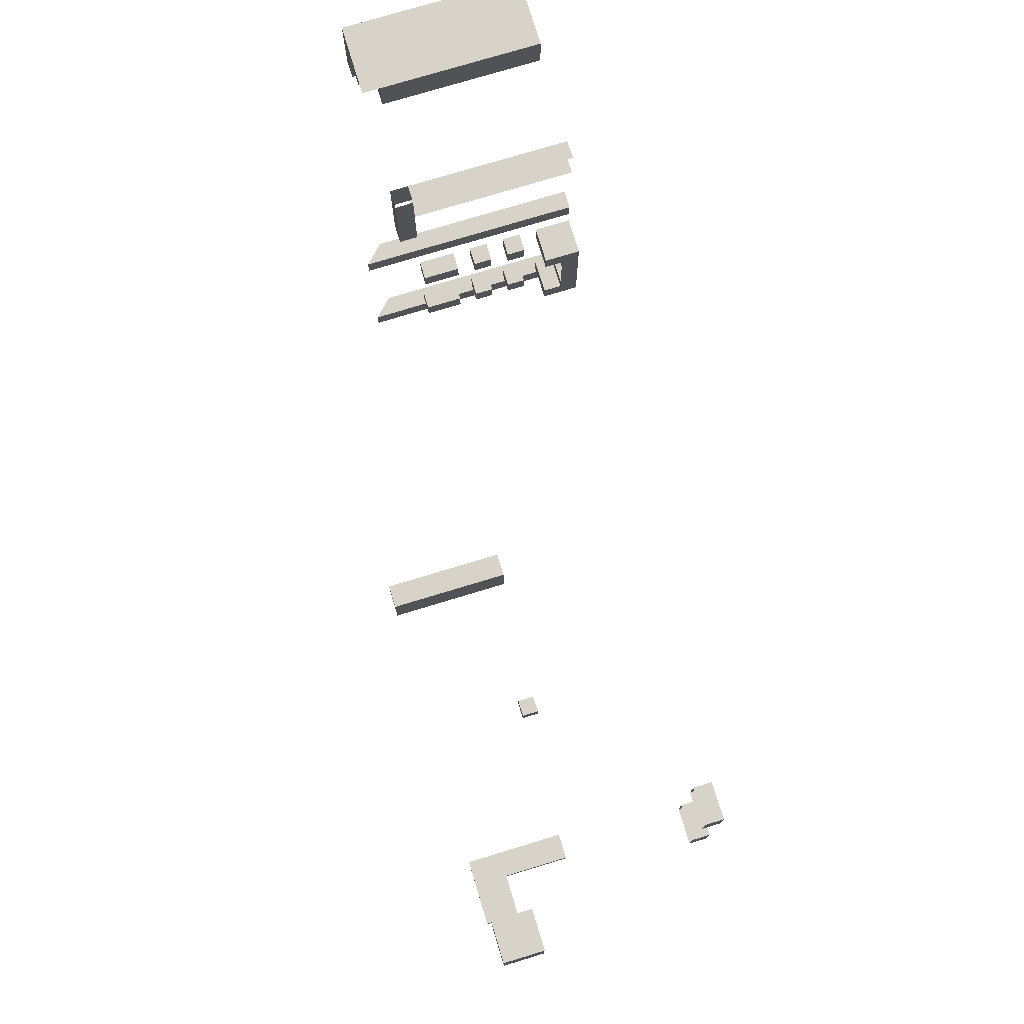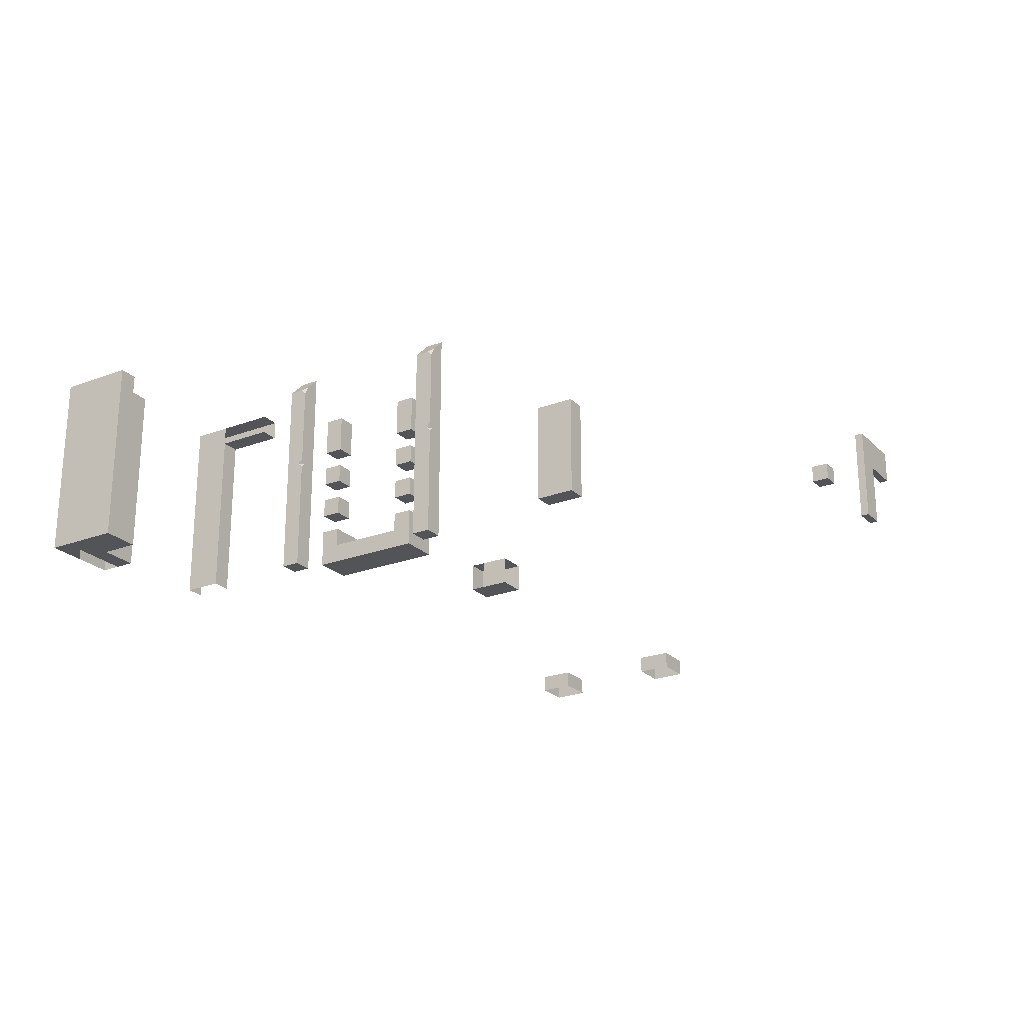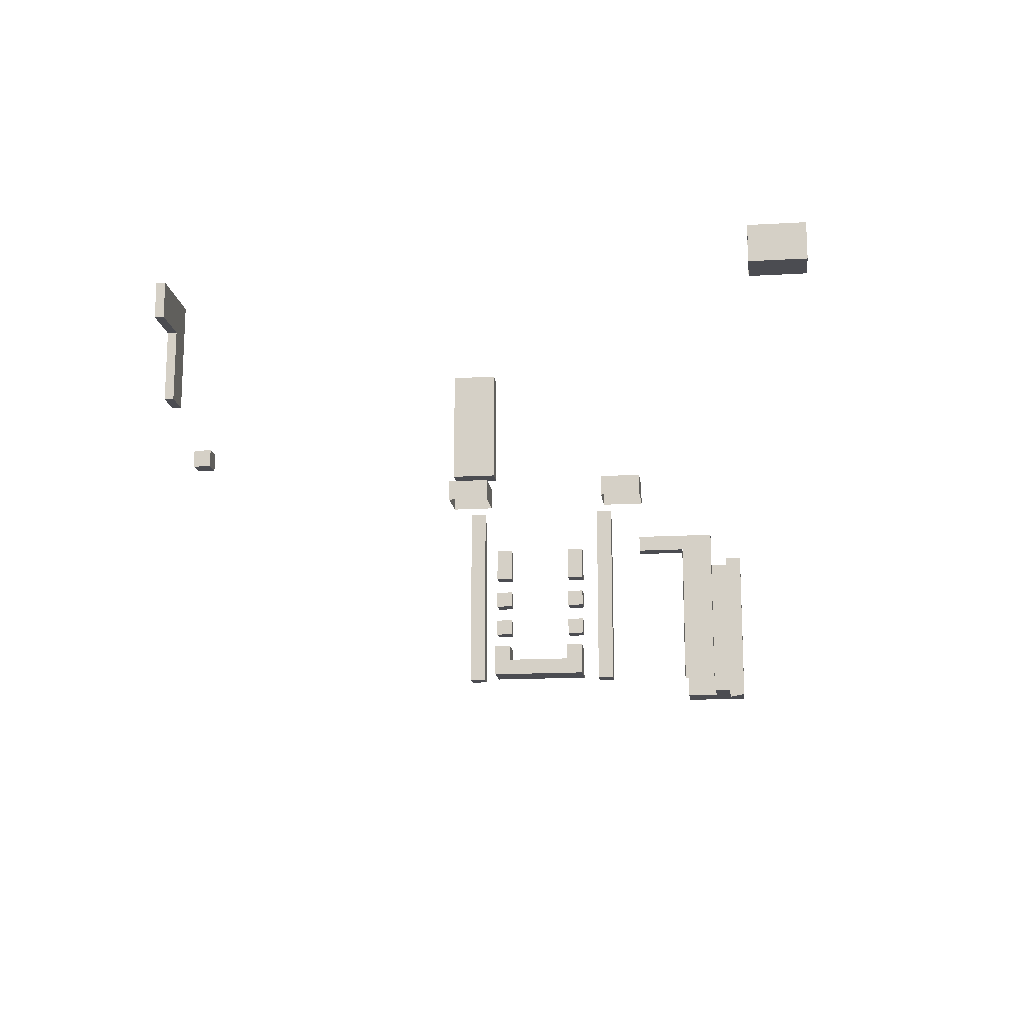
<metadata>
{"format":"obj","ext":"obj","renderer":"f3d","projection":"perspective","resolution":1024,"background":"white","views":[{"elev":75.8,"azim":-106.9,"up":"+Z"},{"elev":-23.4,"azim":122.4,"up":"+Y"},{"elev":-15.3,"azim":-83.0,"up":"+Y"}]}
</metadata>
<code>
g Combined Mesh (root: scene) 2
v -62 40 -66
v -65 40 -66
v -62 40 -67
v -65 40 -67
v -62 28.12 -67
v -65 28.12 -67
v -62 28.12 -66
v -65 28.12 -66
v -62 28.12 -66
v -65 28.12 -66
v -65 36 -66
v -62 36 -66
v -65 40 -66
v -62 40 -66
v -65 28.12 -66
v -65 28.12 -67
v -65 36 -67
v -65 36 -66
v -70 36 -66
v -70 36 -67
v -70 40 -67
v -70 40 -66
v -65 36 -67
v -62 28.12 -67
v -62 36 -67
v -65 28.12 -67
v -65 40 -67
v -62 40 -67
v -62 36 -67
v -62 28.12 -66
v -62 36 -66
v -62 28.12 -67
v -62 40 -67
v -62 40 -66
v -65 36 -66
v -65 36 -67
v -70 36 -66
v -70 36 -67
v -70 36 -67
v -70 40 -67
v -70 40 -66
v -70 36 -66
v -70 40 -67
v -70 40 -66
v 2 18 -26
v 0 18 -26
v 2 20 -26
v 0 20 -26
v 0 18 -26
v 0 18 -28
v 0 20 -26
v 0 20 -28
v 0 18 -28
v 2 18 -28
v 0 20 -28
v 2 20 -28
v 2 18 -28
v 2 18 -26
v 2 20 -28
v 2 20 -26
v 2 20 -26
v 0 20 -26
v 2 20 -28
v 0 20 -28
v 2 18 -28
v 0 18 -28
v 2 18 -26
v 0 18 -26
v 2 22 -26
v 0 22 -26
v 2 26 -26
v 0 26 -26
v 0 22 -26
v 0 22 -28
v 0 26 -26
v 0 26 -28
v 0 22 -28
v 2 22 -28
v 0 26 -28
v 2 26 -28
v 2 22 -28
v 2 22 -26
v 2 26 -28
v 2 26 -26
v 2 26 -26
v 0 26 -26
v 2 26 -28
v 0 26 -28
v 2 22 -28
v 0 22 -28
v 2 22 -26
v 0 22 -26
v 4 8 -22
v 2 8 -22
v 4 20 -22
v 2 20 -22
v 2 8 -22
v 2 8 -24
v 2 20 -22
v 2 20 -24
v 2 8 -24
v 4 8 -24
v 2 20 -24
v 4 20 -24
v 4 8 -24
v 4 8 -22
v 4 20 -24
v 4 20 -22
v 4 8 -24
v 2 8 -24
v 4 8 -22
v 2 8 -22
v 4 20.5 -22
v 2 20.5 -22
v 2 20.5 -22
v 2 20.5 -24
v 2 20.5 -24
v 3.5 20.5 -24
v 4 21 -22
v 2 21 -22
v 2 21 -22
v 2 21 -24
v 2 21 -24
v 4 21 -24
v 4 30 -22
v 2 32 -22
v 4 29.5 -24
v 4 21 -24
v 4 30 -23.5
v 4 21 -22
v 4 30 -22
v 2 32 -22
v 2 32 -24
v 2 32 -24
v 3.5 30.5 -24
v 4 29.5 -24
v 3.5 20.5 -24
v 4 20 -24
v 4 20.5 -23.5
v 4 20.5 -23.5
v 4 20.5 -22
v 4 20.5 -23.5
v 4 21 -24
v 3.5 20.5 -24
v 3.5 30.5 -24
v 4 30 -23.5
v 4 30 -22
v 2 32 -22
v 2 32 -24
v 3.5 30.5 -24
v 4 29.5 -24
v 4 30 -23.5
v -32 27 -34
v -34.5 27 -34
v -32 40 -34
v -34.5 40 -34
v -34.5 27 -34
v -34.5 27 -39
v -34.5 40 -34
v -34.5 40 -39
v -34.5 27 -39
v -32 27 -39
v -34.5 40 -39
v -32 40 -39
v -32 27 -39
v -32 27 -34
v -32 40 -39
v -32 40 -34
v -32 27 -39
v -34.5 27 -39
v -32 27 -34
v -34.5 27 -34
v -32 40 -34
v -34.5 40 -34
v -32 40 -39
v -34.5 40 -39
v -78 40 2
v -74 40 2
v -78 40 -2
v -74 40 -2
v -74 40 2
v -74 36 2
v -74 40 -2
v -74 36 -2
v -74 36 2
v -78 36 2
v -74 36 -2
v -78 36 -2
v -78 36 2
v -78 40 2
v -78 36 -2
v -78 40 -2
v -66 14 -14
v -70 14 -14
v -66 16 -14
v -70 16 -14
v -70 14 -14
v -70 14 -18
v -70 16 -14
v -70 16 -18
v -70 14 -18
v -66 14 -18
v -70 16 -18
v -66 16 -18
v -66 14 -18
v -66 14 -14
v -66 16 -18
v -66 16 -14
v 2 22 -36
v 0 22 -36
v 2 26 -36
v 0 26 -36
v 0 22 -36
v 0 22 -38
v 0 26 -36
v 0 26 -38
v 0 22 -38
v 2 22 -38
v 0 26 -38
v 2 26 -38
v 2 22 -38
v 2 22 -36
v 2 26 -38
v 2 26 -36
v 2 26 -36
v 0 26 -36
v 2 26 -38
v 0 26 -38
v 2 22 -38
v 0 22 -38
v 2 22 -36
v 0 22 -36
v -44 28 -67
v -46 28 -67
v -44 28 -69
v -46 28 -69
v -44 26 -69
v -46 26 -69
v -46 26 -67
v -44 26 -67
v -44 26 -67
v -46 26 -67
v -46 28 -67
v -44 28 -67
v -46 26 -67
v -46 26 -69
v -46 28 -69
v -46 28 -67
v -46 28 -69
v -44 26 -69
v -44 28 -69
v -46 26 -69
v -44 28 -69
v -44 26 -67
v -44 28 -67
v -44 26 -69
v 4 8 -40
v 2 8 -40
v 4 20 -40
v 2 20 -40
v 2 8 -40
v 2 8 -42
v 2 20 -40
v 2 20 -42
v 2 8 -42
v 4 8 -42
v 2 20 -42
v 4 20 -42
v 4 8 -42
v 4 8 -40
v 4 20 -42
v 4 20 -40
v 4 8 -42
v 2 8 -42
v 4 8 -40
v 2 8 -40
v 4 20.5 -40
v 2 20.5 -40
v 2 20.5 -40
v 2 20.5 -42
v 2 20.5 -42
v 3.5 20.5 -42
v 4 21 -40
v 2 21 -40
v 2 21 -40
v 2 21 -42
v 2 21 -42
v 4 21 -42
v 4 30 -40
v 2 32 -40
v 4 29.5 -42
v 4 21 -42
v 4 30 -41.5
v 4 21 -40
v 4 30 -40
v 2 32 -40
v 2 32 -42
v 2 32 -42
v 3.5 30.5 -42
v 4 29.5 -42
v 3.5 20.5 -42
v 4 20 -42
v 4 20.5 -41.5
v 4 20.5 -41.5
v 4 20.5 -40
v 4 20.5 -41.5
v 4 21 -42
v 3.5 20.5 -42
v 3.5 30.5 -42
v 4 30 -41.5
v 4 30 -40
v 2 32 -40
v 2 32 -42
v 3.5 30.5 -42
v 4 29.5 -42
v 4 30 -41.5
v 18 26 -4
v 18 28 -4
v 20 28 -4
v 16 28 -4
v 14 26 -4
v 14 28 -4
v 14 26 -6
v 14 26 -4
v 14 8 -6
v 14 8 -4
v 14 8 -4
v 18 8 -4
v 22 8 -4
v 22 26 -4
v 20 28 -6
v 22 28 -8
v 22 28 -6
v 20 28 -12
v 20 26 -12
v 22 28 -12
v 22 26 -12
v 20 8 -6
v 22 8 -6
v 22 8 -8
v 22 28 -4
v 20 28 -4
v 22 28 -4
v 20 8 -12
v 22 8 -12
v 18 8 -4
v 22 8 -4
v 22 28 -12
v 20 28 -12
v 20 8 -12
v 22 8 -12
v 18 28 -6
v 18 28 -4
v 18 28 -6
v 20 26 -6
v 20 28 -6
v 18 26 -6
v 18 26 -12
v 20 8 -12
v 20 26 -12
v 18 8 -12
v 16 28 -6
v 16 28 -4
v 16 28 -6
v 16 26 -6
v 16 26 -8
v 18 8 -8
v 18 26 -8
v 16 8 -8
v 14 26 -8
v 14 8 -8
v 16 26 -6
v 14 26 -4
v 14 26 -6
v 16 26 -4
v 16 26 -4
v 16 28 -6
v 16 28 -4
v 16 26 -6
v 16 8 -6
v 18 8 -6
v 16 8 -8
v 18 8 -8
v 16 26 -8
v 14 26 -8
v 14 26 -8
v 14 8 -8
v 14 8 -6
v 14 8 -8
v 20 8 -6
v 20 8 -8
v 18 26 -6
v 18 26 -8
v 20 8 -6
v 20 26 -6
v 20 8 -8
v 20 26 -8
v 20 26 -6
v 20 26 -8
v 20 8 -12
v 20 26 -12
v 20 26 -12
v 18 26 -12
v 18 26 -8
v 18 8 -8
v 18 26 -12
v 18 8 -12
v 18 8 -12
v 20 8 -12
v 20 28 -8
v 20 26 -6
v 20 26 -8
v 20 28 -6
v 20 28 -12
v 20 26 -12
v 22 28 -8
v 22 26 -6
v 22 28 -6
v 22 26 -8
v 22 26 -4
v 22 28 -4
v 22 8 -6
v 22 8 -8
v 22 8 -4
v 22 26 -12
v 22 28 -12
v 22 8 -12
v 2 14 -36
v 0 14 -36
v 2 16 -36
v 0 16 -36
v 0 14 -36
v 0 14 -38
v 0 16 -36
v 0 16 -38
v 0 14 -38
v 2 14 -38
v 0 16 -38
v 2 16 -38
v 2 14 -38
v 2 14 -36
v 2 16 -38
v 2 16 -36
v 2 16 -36
v 0 16 -36
v 2 16 -38
v 0 16 -38
v 2 14 -38
v 0 14 -38
v 2 14 -36
v 0 14 -36
v 2 14 -26
v 0 14 -26
v 2 16 -26
v 0 16 -26
v 0 14 -26
v 0 14 -28
v 0 16 -26
v 0 16 -28
v 0 14 -28
v 2 14 -28
v 0 16 -28
v 2 16 -28
v 2 14 -28
v 2 14 -26
v 2 16 -28
v 2 16 -26
v 2 16 -26
v 0 16 -26
v 2 16 -28
v 0 16 -28
v 2 14 -28
v 0 14 -28
v 2 14 -26
v 0 14 -26
v -66 14 -30
v -70 14 -30
v -66 16 -30
v -70 16 -30
v -70 14 -30
v -70 14 -34
v -70 16 -30
v -70 16 -34
v -70 14 -34
v -66 14 -34
v -70 16 -34
v -66 16 -34
v -66 14 -34
v -66 14 -30
v -66 16 -34
v -66 16 -30
v 4 26 -12
v 2 26 -16
v 2 26 -12
v 4 26 -16
v 2 26 -12
v 2 26 -16
v 2 28 -16
v 2 28 -12
v 2 26 -18
v 2 28 -18
v 2 28 -16
v 4 28 -16
v 4 28 -12
v 2 28 -12
v 2 28 -18
v 4 28 -18
v 4 28 -12
v 4 26 -12
v 4 28 -8
v 4 26 -8
v 2 26 -8
v 2 28 -8
v 2 28 -8
v 4 28 -8
v 4 8 -12
v 4 8 -8
v 4 8 -8
v 2 26 -8
v 4 26 -8
v 2 8 -8
v 2 8 -12
v 4 26 -12
v 2 26 -12
v 4 8 -12
v 2 26 -18
v 4 26 -18
v -74 40 4
v -78 40 4
v -78 36 4
v -74 36 4
v -78 40 4
v -78 40 2
v -78 36 2
v -78 36 4
v -74 40 2
v -78 40 2
v -78 40 4
v -74 40 4
v -74 36 4
v -78 36 4
v -78 36 2
v -74 36 2
v -74 40 2
v -74 40 4
v -74 40 2
v -74 40 4
v -74 40 4
v -74 40 2
v -74 40 4
v -74 36 4
v -74 40 4
v -74 36 4
v -74 36 4
v -74 40 4
v -74 36 4
v -74 36 2
v -74 36 4
v -74 36 2
v -74 36 2
v -74 36 4
v -74 36 2
v -74 40 2
v -74 36 2
v -74 40 2
v -74 40 2
v -74 36 2
v 2 18 -36
v 0 18 -36
v 2 20 -36
v 0 20 -36
v 0 18 -36
v 0 18 -38
v 0 20 -36
v 0 20 -38
v 0 18 -38
v 2 18 -38
v 0 20 -38
v 2 20 -38
v 2 18 -38
v 2 18 -36
v 2 20 -38
v 2 20 -36
v 2 20 -36
v 0 20 -36
v 2 20 -38
v 0 20 -38
v 2 18 -38
v 0 18 -38
v 2 18 -36
v 0 18 -36
v 2 12 -26
v -2 12 -26
v 2 12 -28
v -2 12 -28
v 2 8 -28
v -2 8 -28
v 2 8 -26
v -2 8 -26
v 2 8 -26
v -2 8 -26
v -2 10 -26
v 2 10 -26
v -2 12 -26
v 2 12 -26
v -2 8 -26
v -2 8 -28
v -2 10 -28
v -2 10 -26
v -2 12 -28
v -2 12 -26
v -2 10 -38
v 2 8 -38
v 2 10 -38
v -2 8 -38
v -2 12 -28
v 2 10 -28
v 2 12 -28
v -2 10 -28
v 2 10 -28
v 2 8 -26
v 2 10 -26
v 2 8 -28
v 2 12 -28
v 2 12 -26
v -2 8 -36
v 2 8 -36
v 2 8 -36
v 2 10 -36
v 2 8 -38
v 2 10 -38
v 2 12 -36
v -2 12 -36
v 2 12 -38
v -2 12 -38
v -2 10 -36
v -2 8 -36
v -2 10 -38
v -2 8 -38
v -2 8 -38
v 2 8 -38
v 2 10 -36
v -2 10 -36
v 2 12 -36
v -2 12 -36
v 2 12 -38
v 2 12 -36
v -2 12 -36
v -2 12 -38
v -2 12 -38
v 2 12 -38
v -2 10 -29.5
v 2 10 -29.5
v 2 10 -28
v -2 10 -28
v 2 10 -34.5
v 2 10 -29.5
v -2 10 -36
v 2 10 -36
v 2 10 -34.5
v -2 10 -34.5
v -2 10 -29.5
v -2 10 -34.5
g Combined Mesh (root: scene) 2_0
f 3 2 1
f 3 4 2
f 7 6 5
f 7 8 6
f 11 10 9
f 11 9 12
f 13 11 12
f 13 12 14
f 17 16 15
f 17 15 18
f 21 20 19
f 21 19 22
f 25 24 23
f 24 26 23
f 28 25 27
f 25 23 27
f 31 30 29
f 30 32 29
f 34 31 33
f 31 29 33
f 37 36 35
f 37 38 36
f 39 27 23
f 39 40 27
f 41 11 13
f 41 42 11
f 43 2 4
f 43 44 2
g Combined Mesh (root: scene) 2_1
f 47 46 45
f 47 48 46
f 51 50 49
f 51 52 50
f 55 54 53
f 55 56 54
f 59 58 57
f 59 60 58
f 63 62 61
f 63 64 62
f 67 66 65
f 67 68 66
g Combined Mesh (root: scene) 2_2
f 71 70 69
f 71 72 70
f 75 74 73
f 75 76 74
f 79 78 77
f 79 80 78
f 83 82 81
f 83 84 82
f 87 86 85
f 87 88 86
f 91 90 89
f 91 92 90
g Combined Mesh (root: scene) 2_3
f 95 94 93
f 95 96 94
f 99 98 97
f 99 100 98
f 103 102 101
f 103 104 102
f 107 106 105
f 107 108 106
f 111 110 109
f 111 112 110
f 113 96 95
f 113 114 96
f 115 100 99
f 115 116 100
f 117 104 103
f 117 118 104
f 119 114 113
f 119 120 114
f 121 116 115
f 121 122 116
f 123 118 117
f 123 124 118
f 125 120 119
f 125 126 120
f 129 128 127
f 128 129 130
f 129 131 130
f 132 122 121
f 132 133 122
f 135 123 134
f 136 124 123
f 135 136 123
f 139 138 137
f 108 107 140
f 141 108 140
f 144 143 142
f 130 140 128
f 130 141 140
f 147 146 145
f 145 149 148
f 147 145 148
f 152 151 150
g Combined Mesh (root: scene) 2_4
f 155 154 153
f 155 156 154
f 159 158 157
f 159 160 158
f 163 162 161
f 163 164 162
f 167 166 165
f 167 168 166
f 171 170 169
f 171 172 170
g Combined Mesh (root: scene) 2_5
f 175 174 173
f 175 176 174
g Combined Mesh (root: scene) 2_6
f 179 178 177
f 179 180 178
f 183 182 181
f 183 184 182
f 187 186 185
f 187 188 186
f 191 190 189
f 191 192 190
g Combined Mesh (root: scene) 2_7
f 195 194 193
f 195 196 194
f 199 198 197
f 199 200 198
f 203 202 201
f 203 204 202
f 207 206 205
f 207 208 206
g Combined Mesh (root: scene) 2_8
f 211 210 209
f 211 212 210
f 215 214 213
f 215 216 214
f 219 218 217
f 219 220 218
f 223 222 221
f 223 224 222
f 227 226 225
f 227 228 226
f 231 230 229
f 231 232 230
g Combined Mesh (root: scene) 2_9
f 235 234 233
f 235 236 234
f 239 238 237
f 239 237 240
f 243 242 241
f 243 241 244
f 247 246 245
f 247 245 248
f 251 250 249
f 250 252 249
g Combined Mesh (root: scene) 2_10
f 255 254 253
f 254 256 253
g Combined Mesh (root: scene) 2_11
f 259 258 257
f 259 260 258
f 263 262 261
f 263 264 262
f 267 266 265
f 267 268 266
f 271 270 269
f 271 272 270
f 275 274 273
f 275 276 274
f 277 260 259
f 277 278 260
f 279 264 263
f 279 280 264
f 281 268 267
f 281 282 268
f 283 278 277
f 283 284 278
f 285 280 279
f 285 286 280
f 287 282 281
f 287 288 282
f 289 284 283
f 289 290 284
f 293 292 291
f 292 293 294
f 293 295 294
f 296 286 285
f 296 297 286
f 299 287 298
f 300 288 287
f 299 300 287
f 303 302 301
f 272 271 304
f 305 272 304
f 308 307 306
f 294 304 292
f 294 305 304
f 311 310 309
f 309 313 312
f 311 309 312
f 316 315 314
g Combined Mesh (root: scene) 2_12
f 319 318 317
f 320 317 318
f 317 320 321
f 320 322 321
f 325 324 323
f 325 326 324
f 327 317 321
f 327 328 317
f 329 317 328
f 329 330 317
f 333 332 331
f 336 335 334
f 336 337 335
f 340 339 338
f 330 319 317
f 330 341 319
f 343 331 342
f 343 333 331
f 337 344 335
f 337 345 344
f 339 346 338
f 339 347 346
f 348 331 332
f 348 349 331
f 350 340 338
f 350 351 340
f 342 331 352
f 342 352 353
f 356 355 354
f 355 357 354
f 360 359 358
f 359 361 358
f 353 352 362
f 353 362 363
f 354 357 364
f 357 365 364
f 368 367 366
f 367 369 366
f 366 369 370
f 369 371 370
f 374 373 372
f 373 375 372
f 378 377 376
f 377 379 376
f 382 381 380
f 382 383 381
f 384 374 372
f 384 385 374
f 386 325 323
f 386 387 325
f 389 380 388
f 389 382 380
f 383 390 381
f 383 391 390
f 393 372 392
f 393 384 372
f 396 395 394
f 396 397 395
f 399 392 398
f 399 393 392
f 400 397 396
f 400 401 397
f 402 393 399
f 402 403 393
f 406 405 404
f 406 407 405
f 408 391 383
f 408 409 391
f 412 411 410
f 411 413 410
f 415 412 414
f 412 410 414
g Combined Mesh (root: scene) 2_13
f 418 417 416
f 417 419 416
f 421 420 418
f 420 417 418
f 422 419 417
f 422 423 419
f 424 417 420
f 424 422 417
f 425 416 419
f 425 426 416
f 427 419 423
f 427 425 419
g Combined Mesh (root: scene) 2_14
f 430 429 428
f 430 431 429
f 434 433 432
f 434 435 433
f 438 437 436
f 438 439 437
f 442 441 440
f 442 443 441
f 446 445 444
f 446 447 445
f 450 449 448
f 450 451 449
g Combined Mesh (root: scene) 2_15
f 454 453 452
f 454 455 453
f 458 457 456
f 458 459 457
f 462 461 460
f 462 463 461
f 466 465 464
f 466 467 465
f 470 469 468
f 470 471 469
f 474 473 472
f 474 475 473
g Combined Mesh (root: scene) 2_16
f 478 477 476
f 478 479 477
f 482 481 480
f 482 483 481
f 486 485 484
f 486 487 485
f 490 489 488
f 490 491 489
g Combined Mesh (root: scene) 2_17
f 494 493 492
f 493 495 492
f 498 497 496
f 498 496 499
f 501 500 497
f 501 497 498
f 504 503 502
f 504 502 505
f 503 507 506
f 503 506 502
f 510 509 508
f 510 511 509
f 512 499 496
f 512 513 499
f 514 504 505
f 514 515 504
f 509 511 516
f 511 517 516
f 520 519 518
f 519 521 518
f 524 523 522
f 523 525 522
f 527 495 526
f 495 493 526
g Combined Mesh (root: scene) 2_18
g Combined Mesh (root: scene) 2_19
f 530 529 528
f 531 530 528
f 534 533 532
f 535 534 532
f 538 537 536
f 539 538 536
f 542 541 540
f 543 542 540
f 546 545 544
f 549 548 547
f 552 551 550
f 555 554 553
f 558 557 556
f 561 560 559
f 564 563 562
f 567 566 565
g Combined Mesh (root: scene) 2_20
f 570 569 568
f 570 571 569
f 574 573 572
f 574 575 573
f 578 577 576
f 578 579 577
f 582 581 580
f 582 583 581
f 586 585 584
f 586 587 585
f 590 589 588
f 590 591 589
g Combined Mesh (root: scene) 2_21
f 594 593 592
f 594 595 593
f 598 597 596
f 598 599 597
f 602 601 600
f 602 600 603
f 604 602 603
f 604 603 605
f 608 607 606
f 608 606 609
f 610 608 609
f 610 609 611
f 614 613 612
f 613 615 612
f 618 617 616
f 617 619 616
f 622 621 620
f 621 623 620
f 625 622 624
f 622 620 624
f 626 596 597
f 626 627 596
f 630 629 628
f 630 631 629
f 634 633 632
f 634 635 633
f 638 637 636
f 638 639 637
f 640 627 626
f 640 641 627
f 644 643 642
f 644 645 643
f 646 629 631
f 646 647 629
f 648 638 636
f 648 649 638
f 650 614 612
f 650 651 614
f 654 653 652
f 654 652 655
f 628 629 656
f 628 656 623
f 623 656 657
f 620 623 657
f 660 659 658
f 660 658 661
f 662 607 608
f 662 663 607
f 607 663 637
f 663 636 637

</code>
